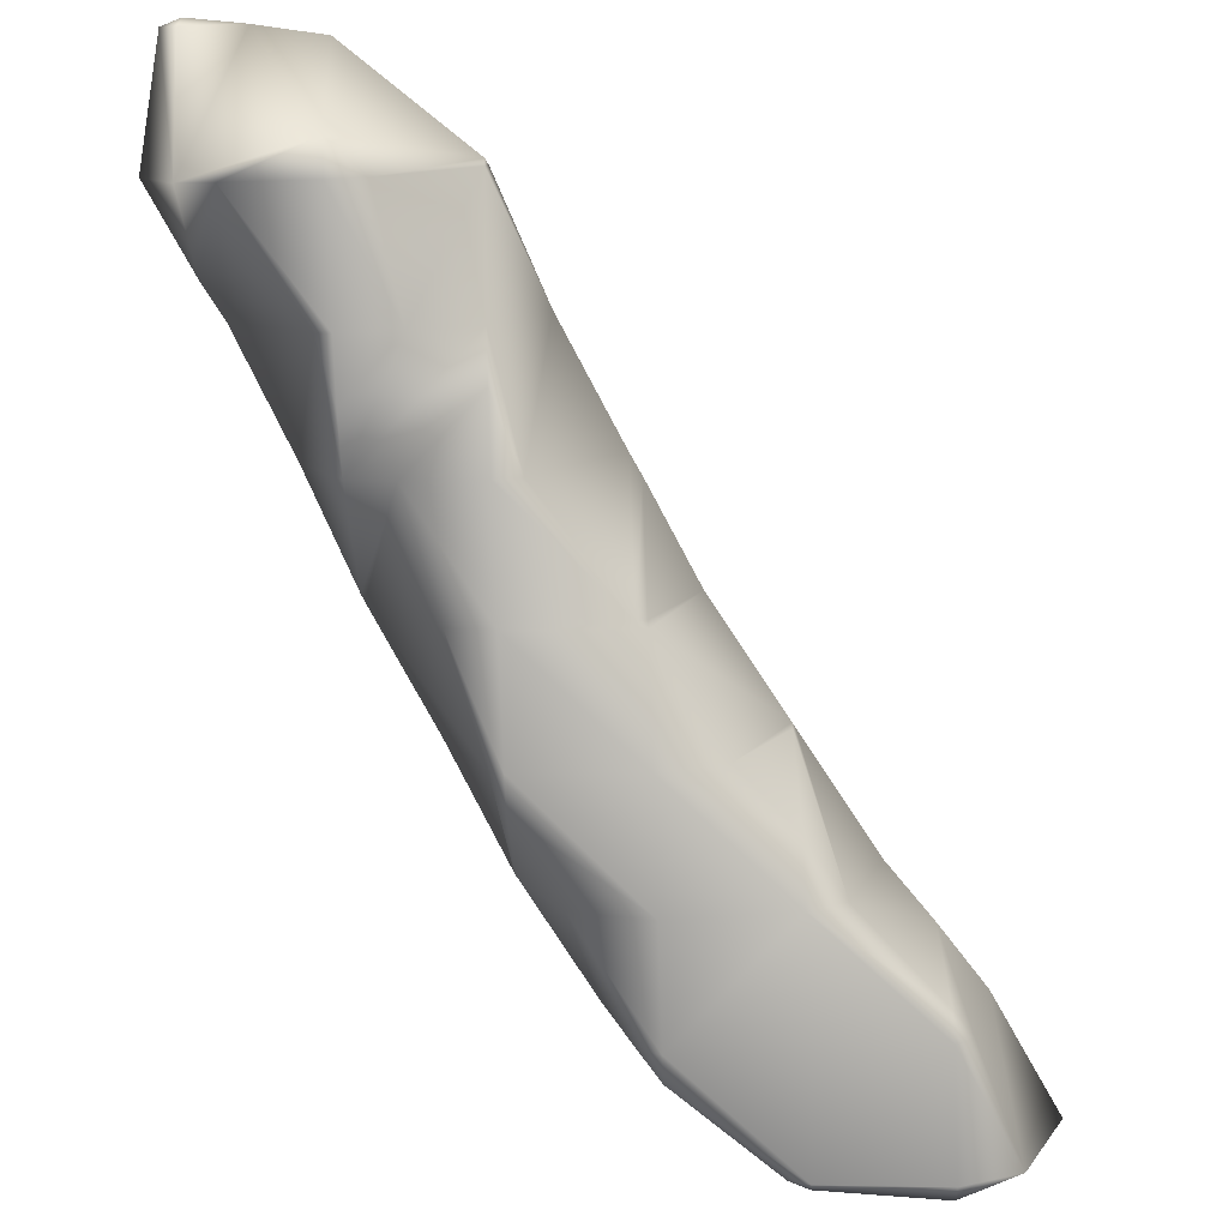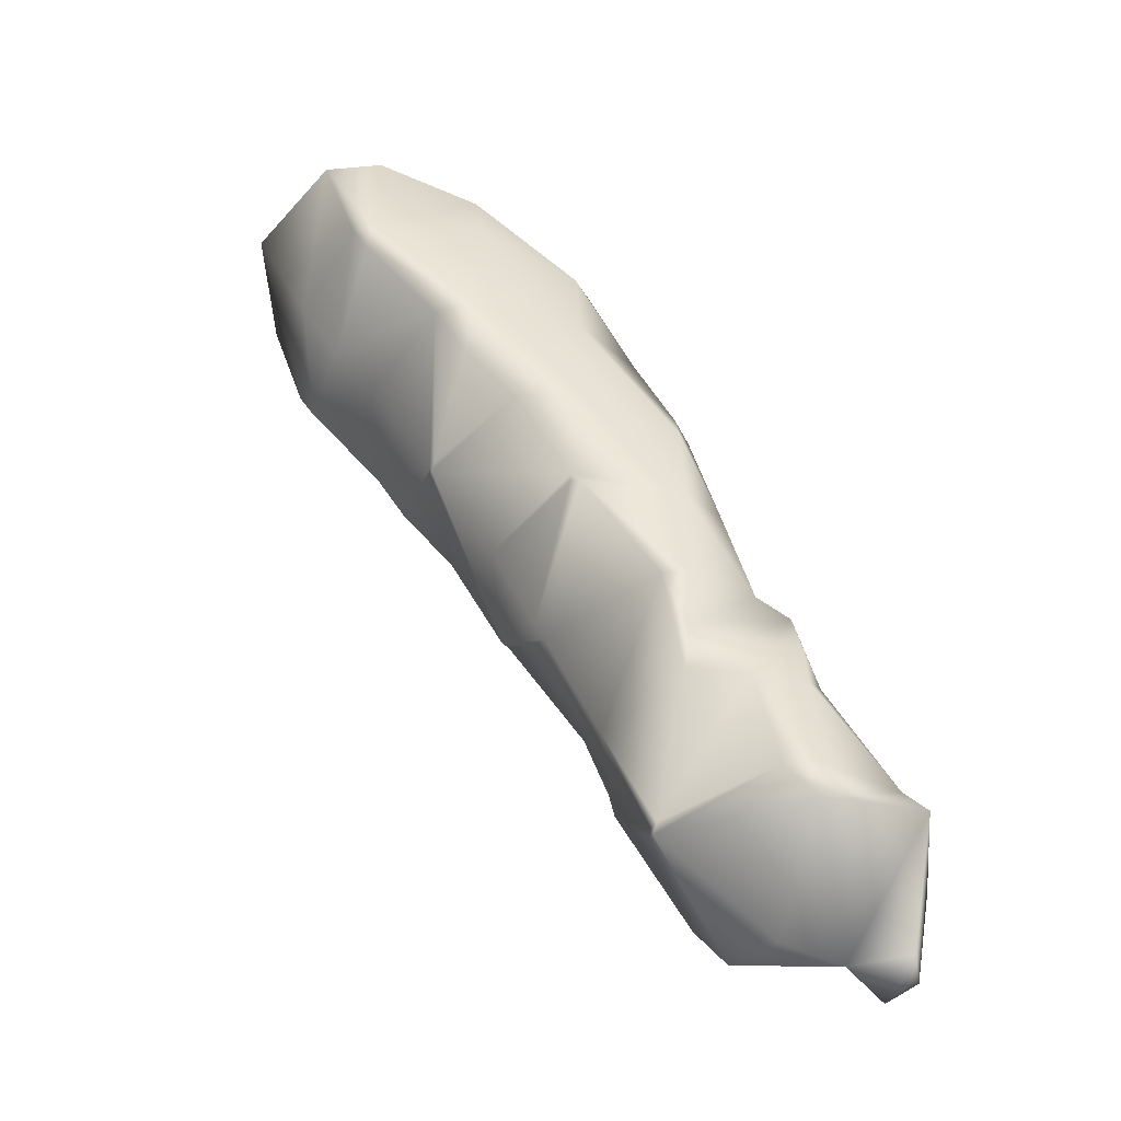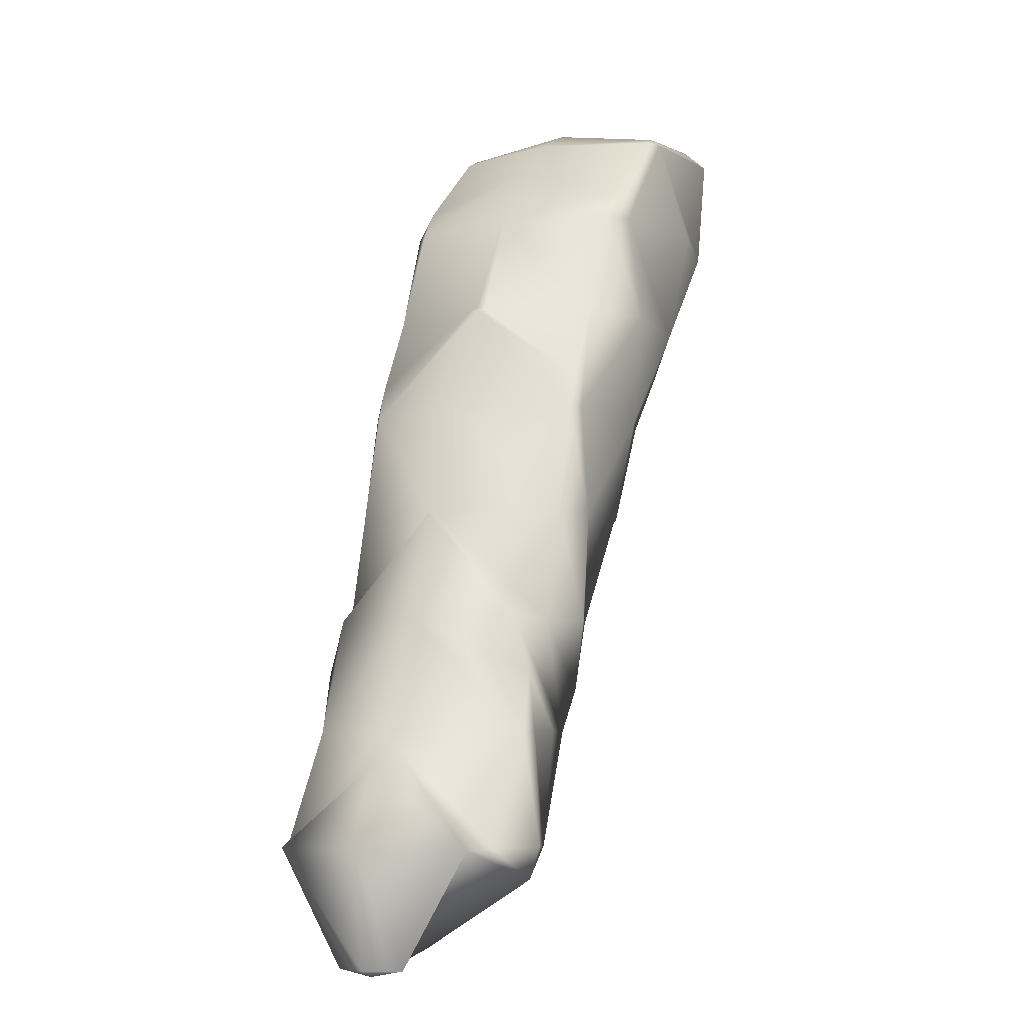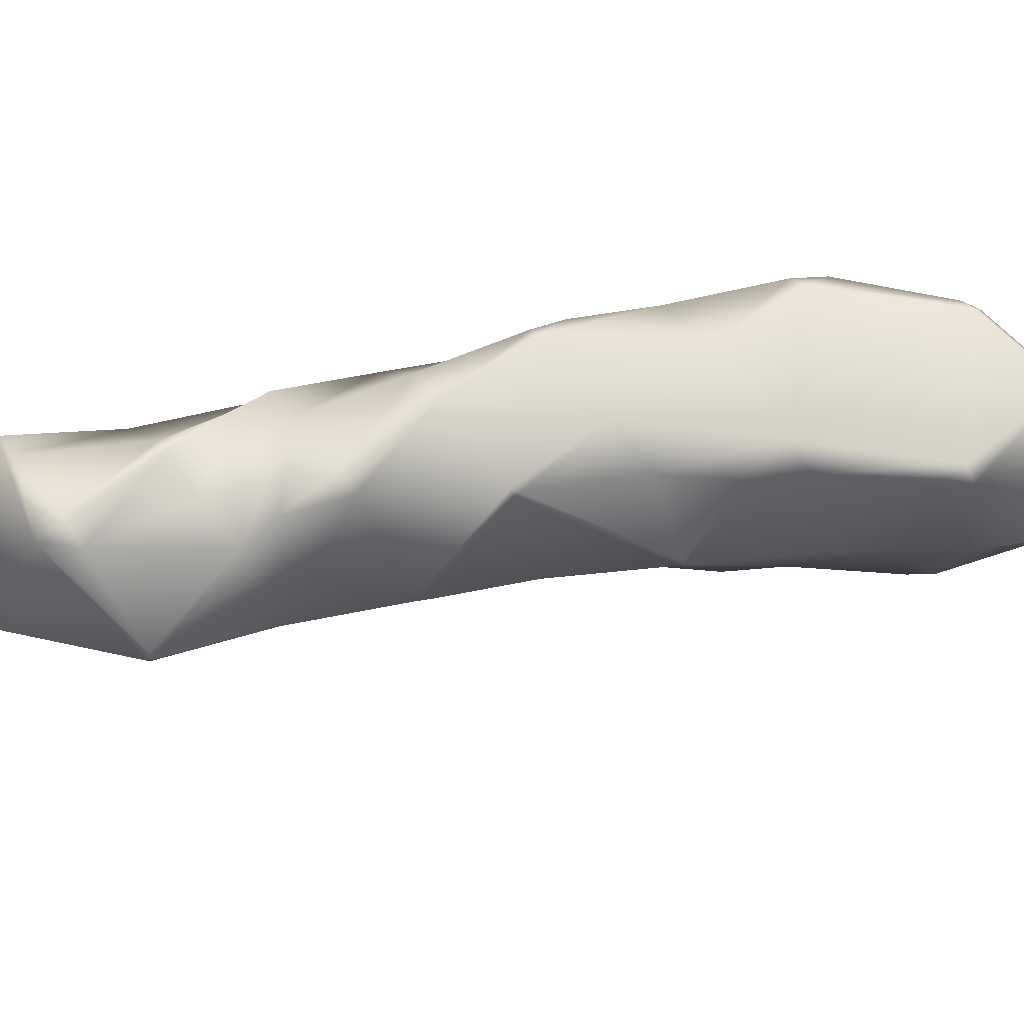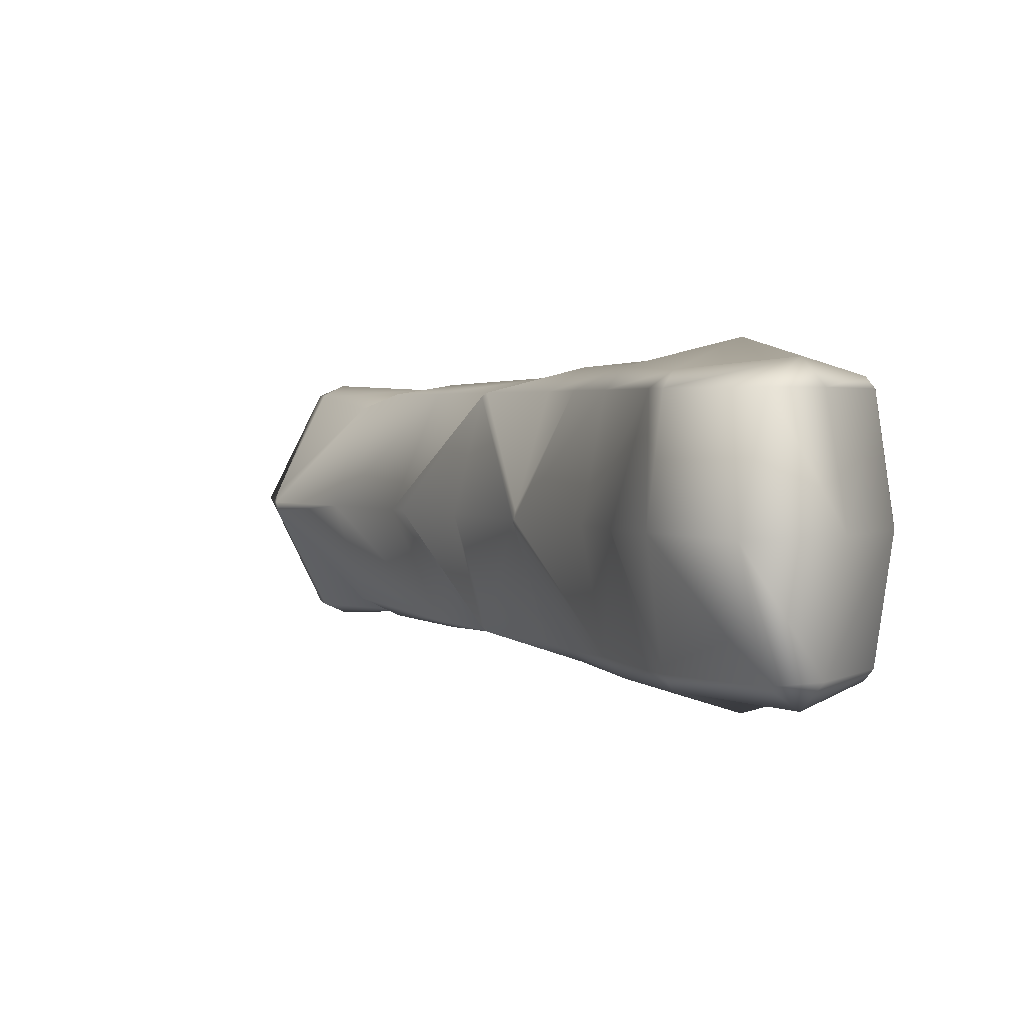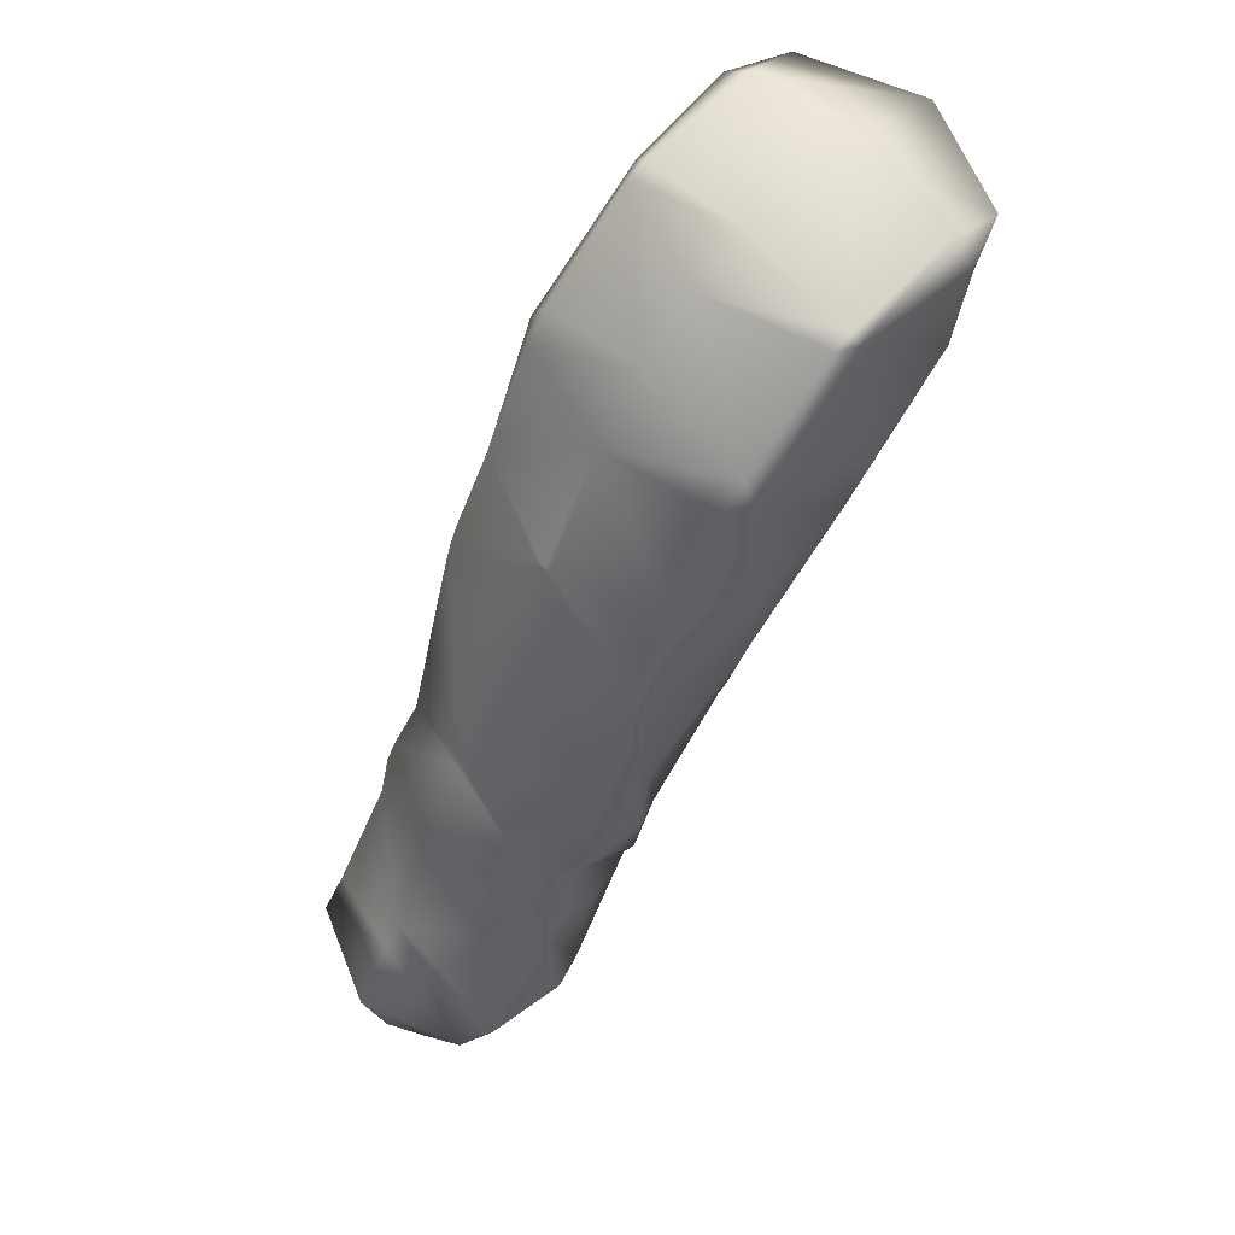
<metadata>
{"format":"obj","ext":"obj","renderer":"f3d","projection":"perspective","resolution":1024,"background":"white","views":[{"elev":-78.5,"azim":-178.0,"up":"+Y"},{"elev":-51.8,"azim":-18.2,"up":"+Z"},{"elev":-6.6,"azim":115.2,"up":"+Z"},{"elev":67.5,"azim":-127.2,"up":"+Y"},{"elev":2.2,"azim":-56.3,"up":"+Y"},{"elev":62.6,"azim":136.0,"up":"+Z"}]}
</metadata>
<code>
v 1.639 2.325 2.55
v 1.65 2.315 2.55
v 1.65 2.325 2.534
v 1.613 2.325 2.625
v 1.65 2.309 2.625
v 1.65 2.325 2.639
v 1.622 2.4 2.55
v 1.65 2.4 2.511
v 1.583 2.4 2.625
v 1.65 2.4 2.651
v 1.639 2.475 2.55
v 1.65 2.475 2.535
v 1.613 2.475 2.625
v 1.65 2.475 2.639
v 1.65 2.485 2.55
v 1.65 2.491 2.625
v 1.702 2.325 2.475
v 1.725 2.311 2.475
v 1.725 2.325 2.439
v 1.725 2.296 2.55
v 1.725 2.318 2.625
v 1.725 2.325 2.631
v 1.724 2.4 2.4
v 1.725 2.394 2.4
v 1.725 2.4 2.398
v 1.678 2.4 2.475
v 1.725 2.4 2.642
v 1.725 2.405 2.4
v 1.703 2.475 2.475
v 1.725 2.475 2.44
v 1.725 2.475 2.631
v 1.725 2.489 2.475
v 1.725 2.504 2.55
v 1.725 2.482 2.625
v 1.76 2.325 2.4
v 1.8 2.31 2.4
v 1.8 2.325 2.329
v 1.8 2.304 2.475
v 1.8 2.314 2.55
v 1.737 2.325 2.625
v 1.8 2.325 2.57
v 1.77 2.4 2.325
v 1.8 2.328 2.325
v 1.8 2.4 2.263
v 1.762 2.4 2.625
v 1.8 2.4 2.595
v 1.8 2.473 2.325
v 1.761 2.475 2.4
v 1.8 2.475 2.329
v 1.737 2.475 2.625
v 1.8 2.475 2.57
v 1.8 2.49 2.4
v 1.8 2.496 2.475
v 1.8 2.486 2.55
v 1.859 2.325 2.25
v 1.875 2.319 2.25
v 1.875 2.325 2.205
v 1.806 2.325 2.325
v 1.875 2.315 2.325
v 1.875 2.319 2.4
v 1.847 2.325 2.475
v 1.875 2.325 2.423
v 1.813 2.325 2.55
v 1.873 2.4 2.1
v 1.875 2.393 2.1
v 1.875 2.4 2.096
v 1.843 2.4 2.175
v 1.875 2.335 2.175
v 1.807 2.4 2.25
v 1.875 2.395 2.475
v 1.832 2.4 2.55
v 1.875 2.4 2.477
v 1.875 2.407 2.1
v 1.875 2.465 2.175
v 1.858 2.475 2.25
v 1.875 2.475 2.204
v 1.805 2.475 2.325
v 1.847 2.475 2.475
v 1.875 2.405 2.475
v 1.875 2.475 2.422
v 1.814 2.475 2.55
v 1.875 2.481 2.25
v 1.875 2.485 2.325
v 1.875 2.48 2.4
v 1.928 2.325 2.1
v 1.95 2.318 2.1
v 1.95 2.325 2.079
v 1.914 2.325 2.175
v 1.95 2.321 2.175
v 1.922 2.325 2.25
v 1.95 2.325 2.212
v 1.903 2.325 2.325
v 1.883 2.325 2.4
v 1.95 2.4 2.032
v 1.95 2.335 2.25
v 1.948 2.4 2.325
v 1.95 2.4 2.321
v 1.91 2.4 2.4
v 1.876 2.4 2.475
v 1.928 2.475 2.1
v 1.95 2.475 2.079
v 1.912 2.475 2.175
v 1.923 2.475 2.25
v 1.95 2.465 2.25
v 1.95 2.475 2.214
v 1.903 2.475 2.325
v 1.883 2.475 2.4
v 1.95 2.482 2.1
v 1.95 2.479 2.175
v 2.003 2.325 2.1
v 1.959 2.325 2.175
v 1.991 2.4 2.025
v 2.025 2.377 2.025
v 2.025 2.4 2.021
v 2.025 2.334 2.1
v 2.012 2.4 2.175
v 2.025 2.4 2.153
v 1.978 2.4 2.25
v 2.025 2.422 2.025
v 2.004 2.475 2.1
v 2.025 2.467 2.1
v 1.96 2.475 2.175
v 2.037 2.4 2.025
v 2.052 2.4 2.1
f 3 1 2
f 2 4 5
f 1 4 2
f 5 4 6
f 8 1 3
f 7 1 8
f 1 7 4
f 4 7 9
f 6 9 10
f 4 9 6
f 12 7 8
f 11 7 12
f 7 11 9
f 9 11 13
f 10 13 14
f 9 13 10
f 12 15 11
f 11 16 13
f 15 16 11
f 13 16 14
f 19 17 18
f 3 18 17
f 3 2 18
f 2 20 18
f 20 2 21
f 2 5 21
f 5 22 21
f 6 22 5
f 25 23 24
f 24 17 19
f 24 23 17
f 23 26 17
f 17 26 8
f 3 17 8
f 22 6 27
f 27 6 10
f 25 28 23
f 30 23 28
f 30 29 23
f 29 26 23
f 26 29 12
f 8 26 12
f 27 10 31
f 31 10 14
f 30 32 29
f 29 15 12
f 29 32 15
f 32 33 15
f 33 34 15
f 15 34 16
f 34 14 16
f 31 14 34
f 37 35 36
f 19 36 35
f 19 18 36
f 18 38 36
f 38 18 39
f 18 20 39
f 41 21 40
f 41 39 21
f 39 20 21
f 21 22 40
f 44 42 43
f 35 25 24
f 37 25 35
f 37 42 25
f 37 43 42
f 35 24 19
f 46 41 40
f 45 46 40
f 40 27 45
f 22 27 40
f 44 47 42
f 49 48 28
f 47 49 28
f 47 28 25
f 47 25 42
f 28 48 30
f 51 46 45
f 50 51 45
f 45 31 50
f 27 31 45
f 49 52 48
f 48 32 30
f 48 52 32
f 52 53 32
f 53 54 32
f 32 54 33
f 50 54 51
f 50 34 54
f 34 33 54
f 50 31 34
f 57 55 56
f 56 58 59
f 55 58 56
f 37 59 58
f 37 36 59
f 36 60 59
f 62 38 61
f 62 60 38
f 60 36 38
f 39 61 38
f 63 61 39
f 39 41 63
f 66 64 65
f 65 67 68
f 64 67 65
f 68 55 57
f 68 67 55
f 67 69 55
f 44 43 58
f 44 58 69
f 69 58 55
f 58 43 37
f 62 61 70
f 72 70 61
f 72 61 71
f 71 61 63
f 63 46 71
f 41 46 63
f 66 73 64
f 64 74 67
f 73 74 64
f 76 67 74
f 76 75 67
f 75 69 67
f 47 44 69
f 47 69 77
f 77 69 75
f 47 77 49
f 80 79 78
f 79 72 71
f 79 71 78
f 78 71 81
f 71 51 81
f 46 51 71
f 76 82 75
f 75 83 77
f 82 83 75
f 77 52 49
f 77 83 52
f 83 84 52
f 78 84 80
f 78 53 84
f 53 52 84
f 81 53 78
f 54 53 81
f 81 51 54
f 87 85 86
f 86 88 89
f 85 88 86
f 91 89 88
f 90 57 56
f 59 90 56
f 92 90 59
f 60 92 59
f 93 92 60
f 60 62 93
f 85 66 65
f 85 87 66
f 87 94 66
f 88 85 65
f 68 88 65
f 57 90 95
f 57 95 68
f 91 88 95
f 88 68 95
f 97 95 90
f 97 90 96
f 96 90 92
f 92 93 96
f 93 98 96
f 70 93 62
f 70 99 93
f 99 98 93
f 70 72 99
f 73 101 100
f 73 66 101
f 66 94 101
f 74 73 100
f 102 74 100
f 103 76 74
f 103 74 104
f 102 105 74
f 105 104 74
f 104 97 96
f 104 96 103
f 103 96 106
f 96 98 106
f 98 107 106
f 80 99 79
f 80 107 99
f 107 98 99
f 99 72 79
f 101 108 100
f 100 109 102
f 108 109 100
f 102 109 105
f 76 103 82
f 106 82 103
f 83 82 106
f 107 83 106
f 84 83 107
f 107 80 84
f 86 110 87
f 89 110 86
f 111 110 89
f 89 91 111
f 114 112 113
f 112 115 113
f 112 87 115
f 112 94 87
f 110 115 87
f 117 115 110
f 117 110 116
f 116 110 111
f 95 111 91
f 95 118 111
f 118 116 111
f 95 97 118
f 114 119 112
f 112 101 94
f 112 121 101
f 112 119 121
f 121 120 101
f 121 117 116
f 121 116 120
f 120 116 122
f 105 118 104
f 105 122 118
f 122 116 118
f 118 97 104
f 120 108 101
f 122 108 120
f 109 108 122
f 122 105 109
f 113 123 114
f 115 123 113
f 124 123 115
f 115 117 124
f 123 119 114
f 124 119 123
f 121 119 124
f 124 117 121

</code>
